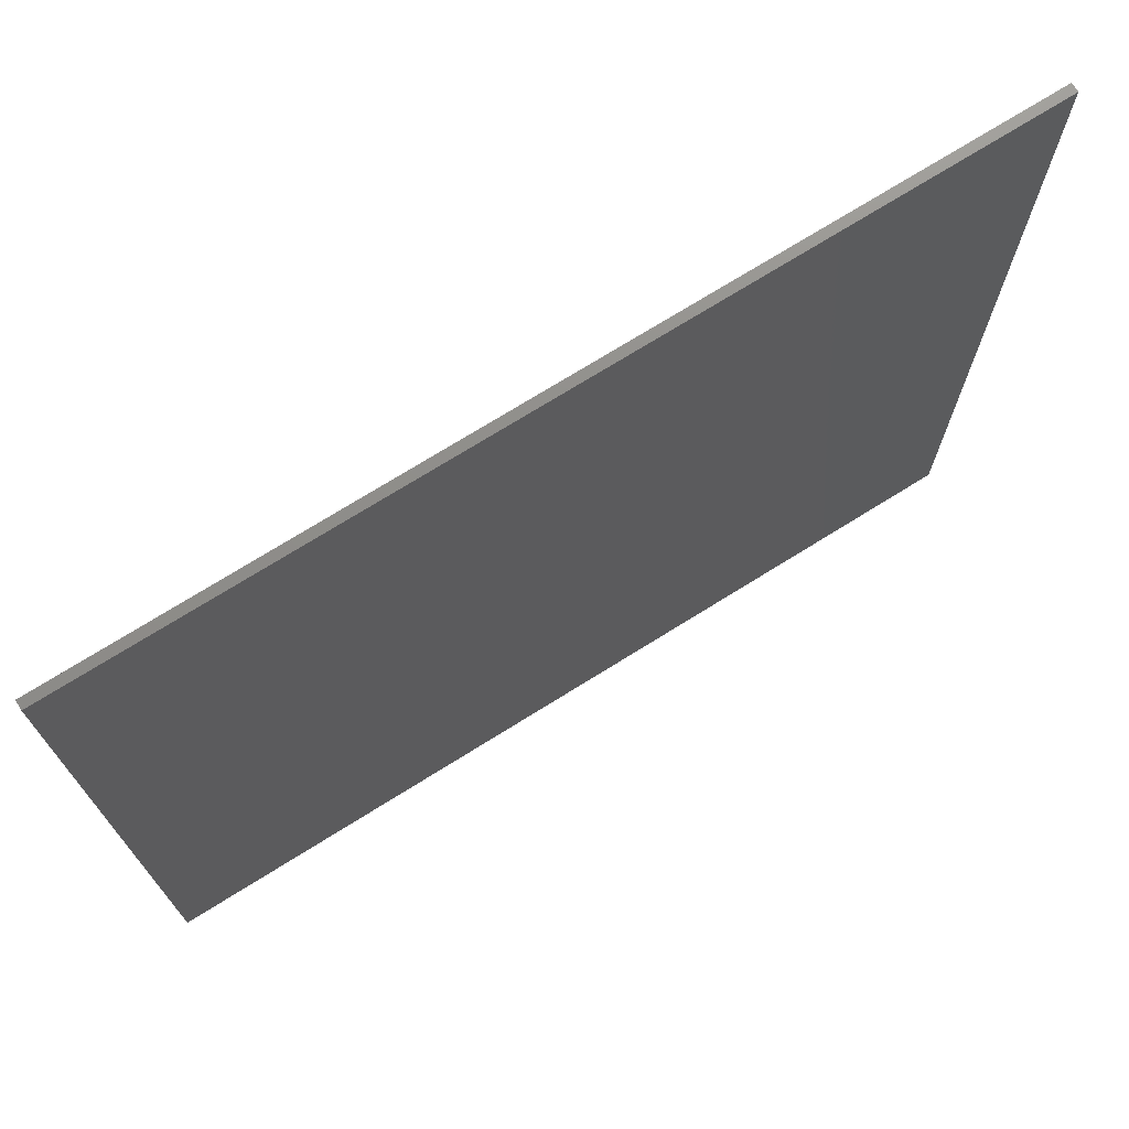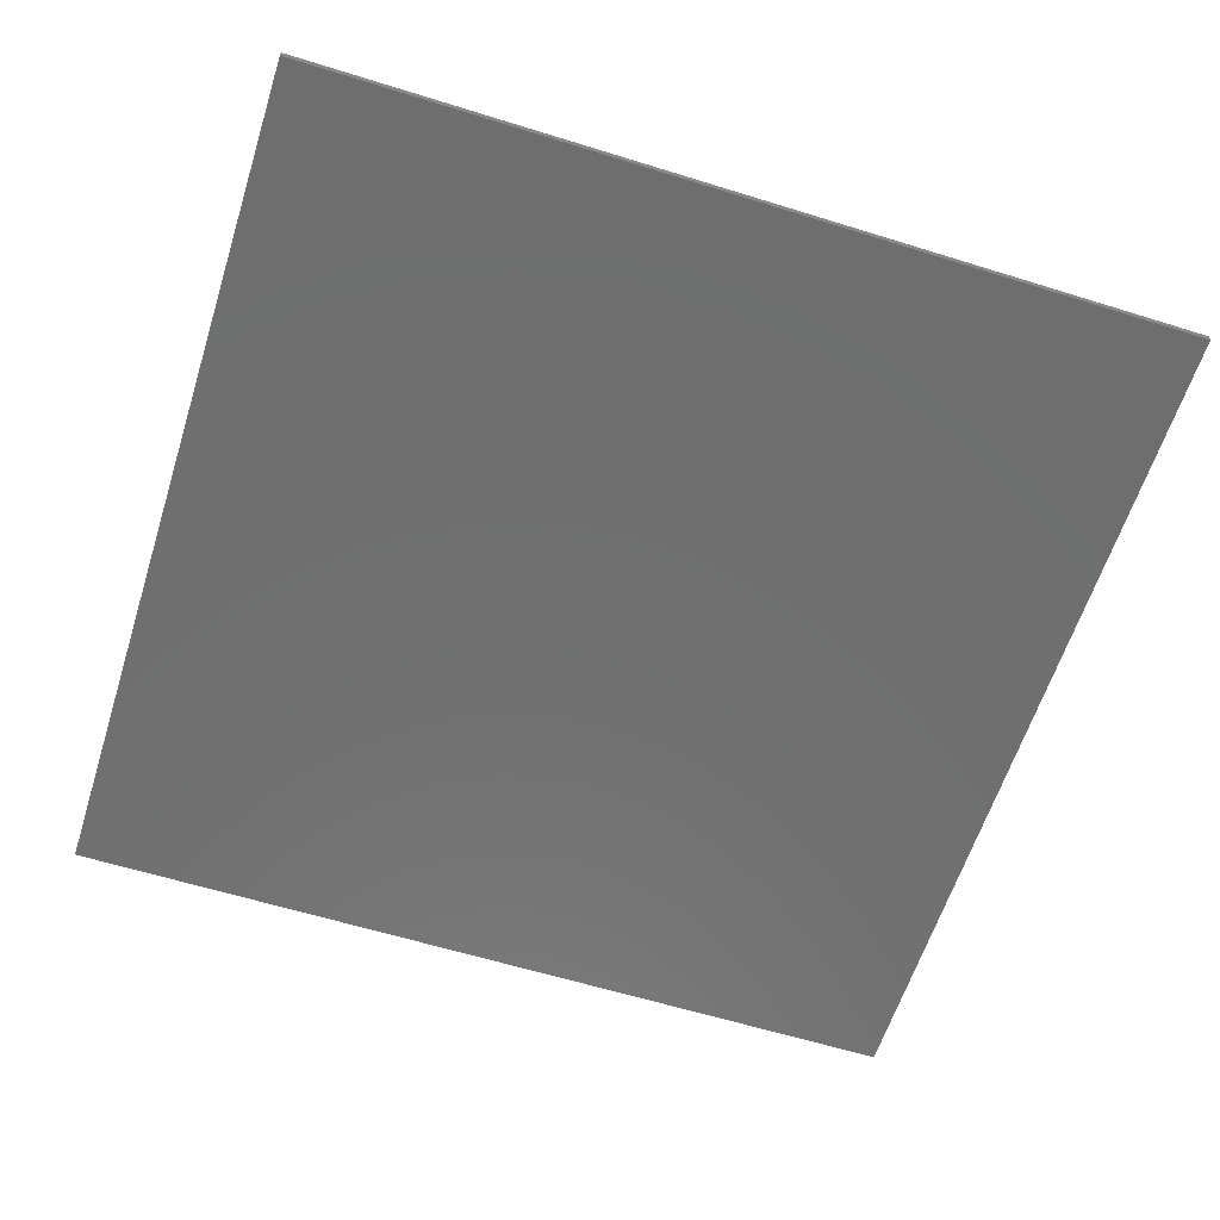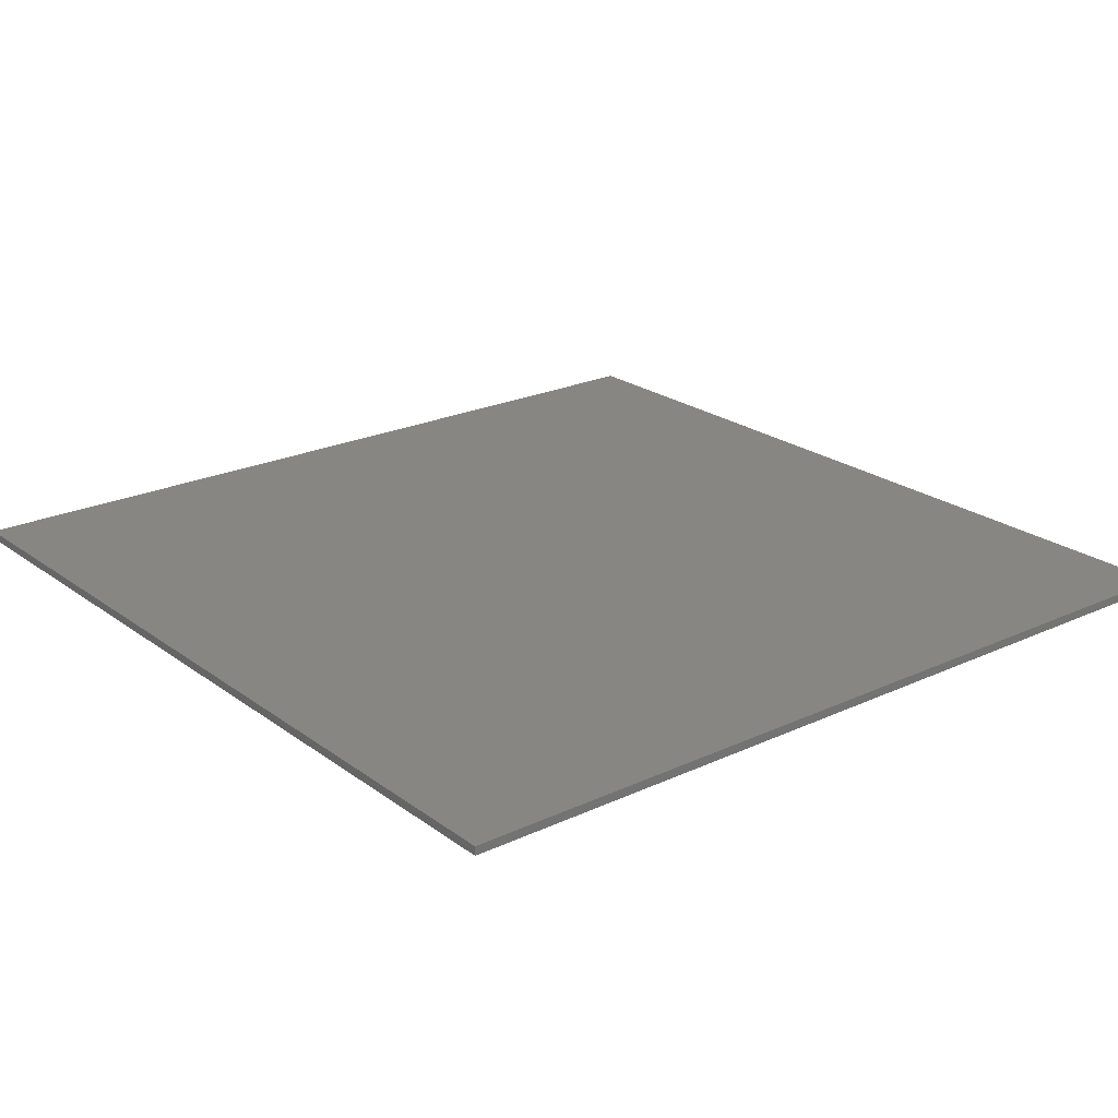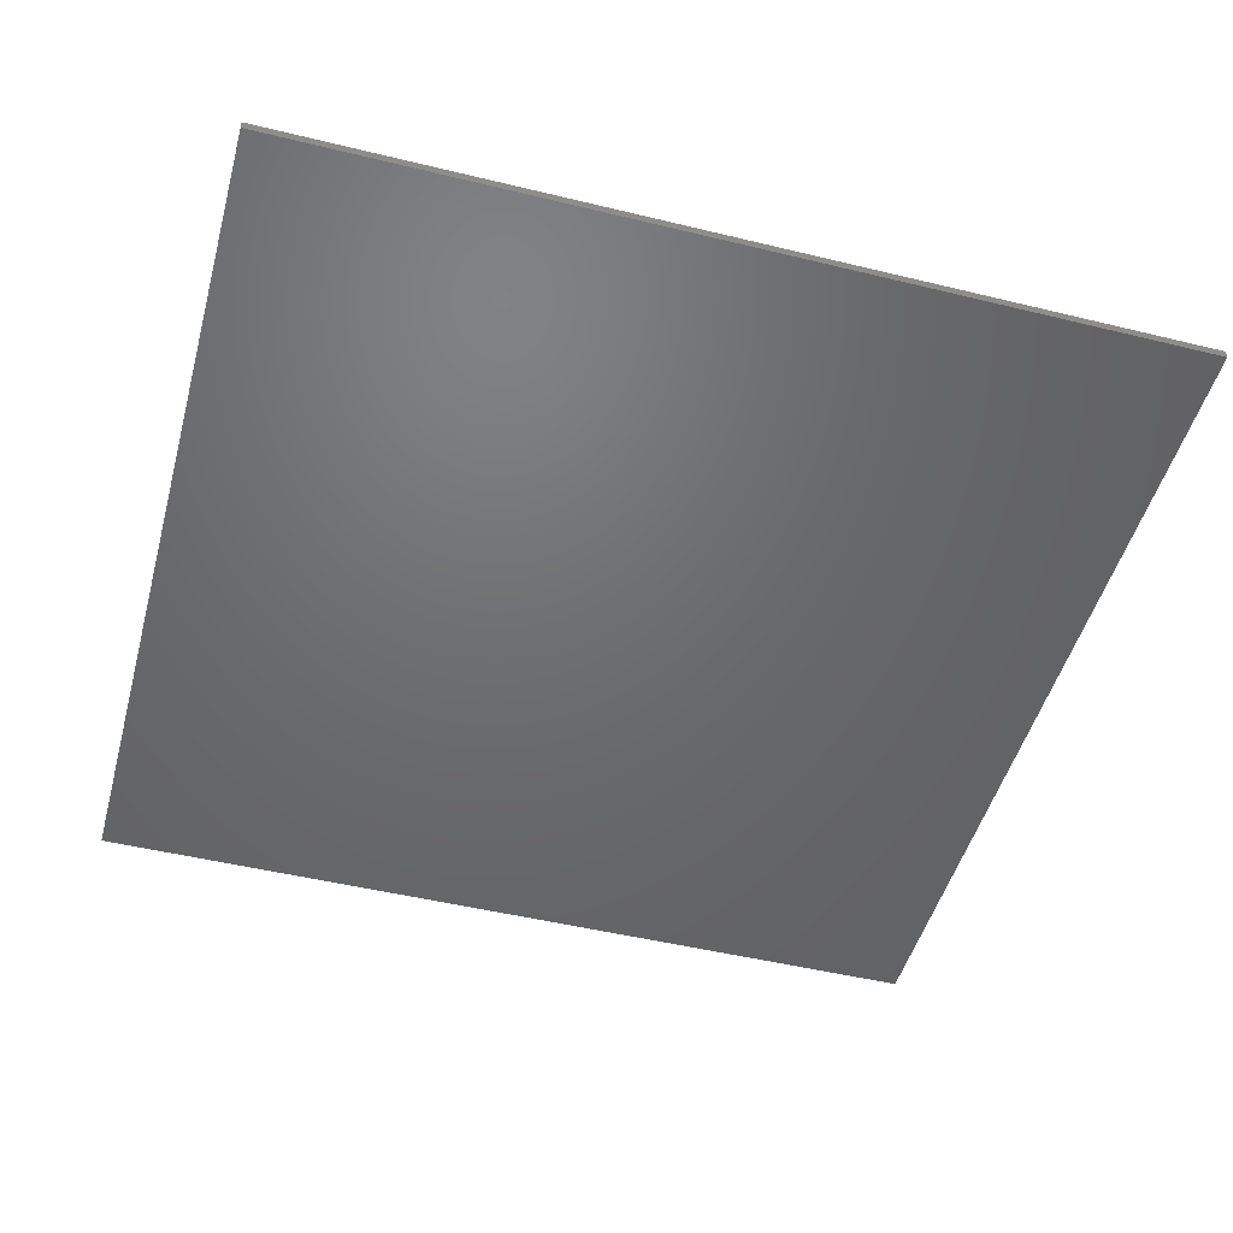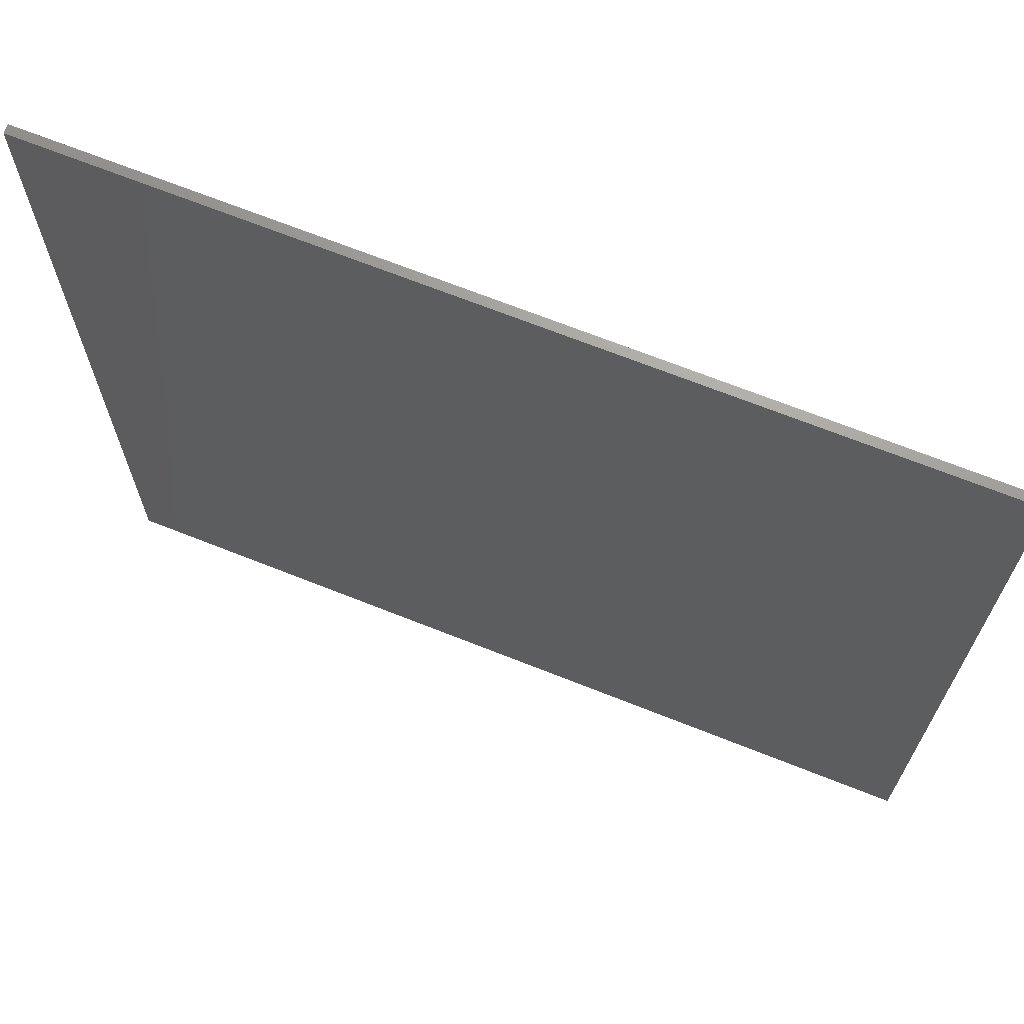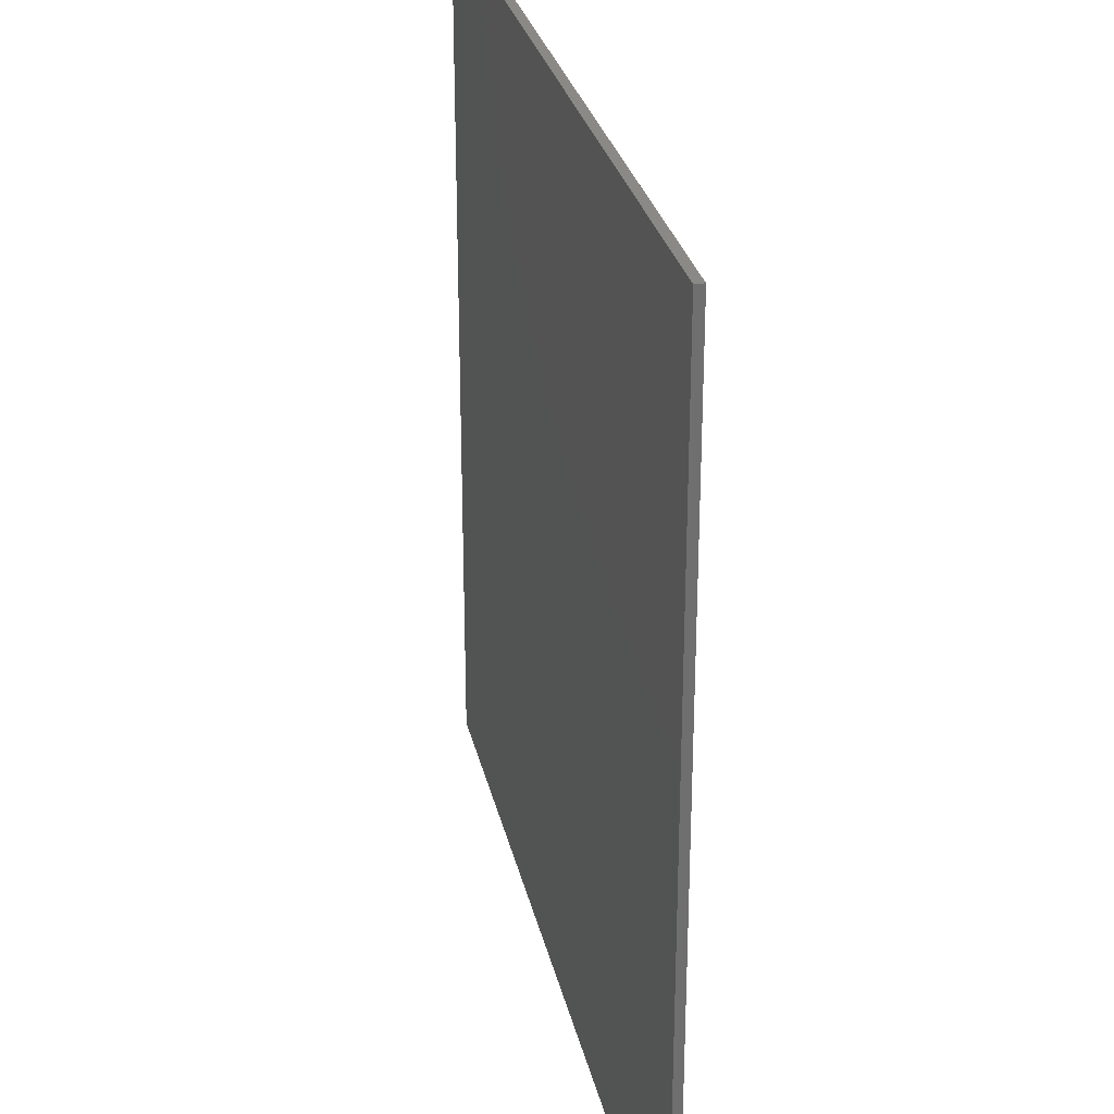
<metadata>
{"format":"stl","ext":"stl","renderer":"f3d","projection":"perspective","resolution":1024,"background":"white","views":[{"elev":73.3,"azim":-31.9,"up":"+Y"},{"elev":-61.0,"azim":-107.6,"up":"+Z"},{"elev":22.6,"azim":51.3,"up":"+Z"},{"elev":-48.6,"azim":74.8,"up":"+Z"},{"elev":69.0,"azim":21.7,"up":"+Y"},{"elev":28.7,"azim":-102.3,"up":"+Y"}]}
</metadata>
<code>
# stl→obj: 8 verts, 12 faces
v -50 50 0
v 50 50 0
v 50 -50 0
v -50 -50 0
v 50 50 1
v -50 50 1
v -50 -50 1
v 50 -50 1
f 1 2 3
f 1 3 4
f 1 5 2
f 1 6 5
f 4 6 1
f 4 7 6
f 3 7 4
f 3 8 7
f 2 8 3
f 2 5 8
f 8 5 6
f 7 8 6

</code>
